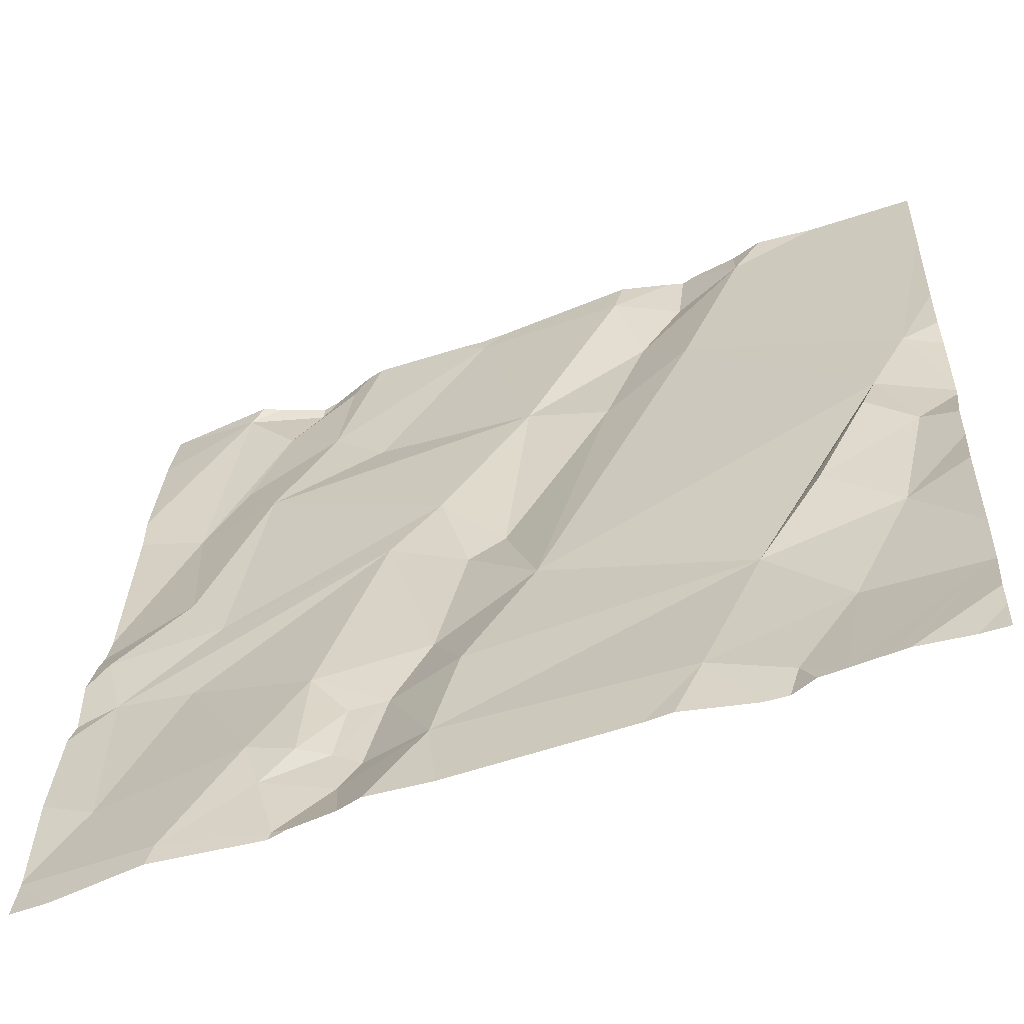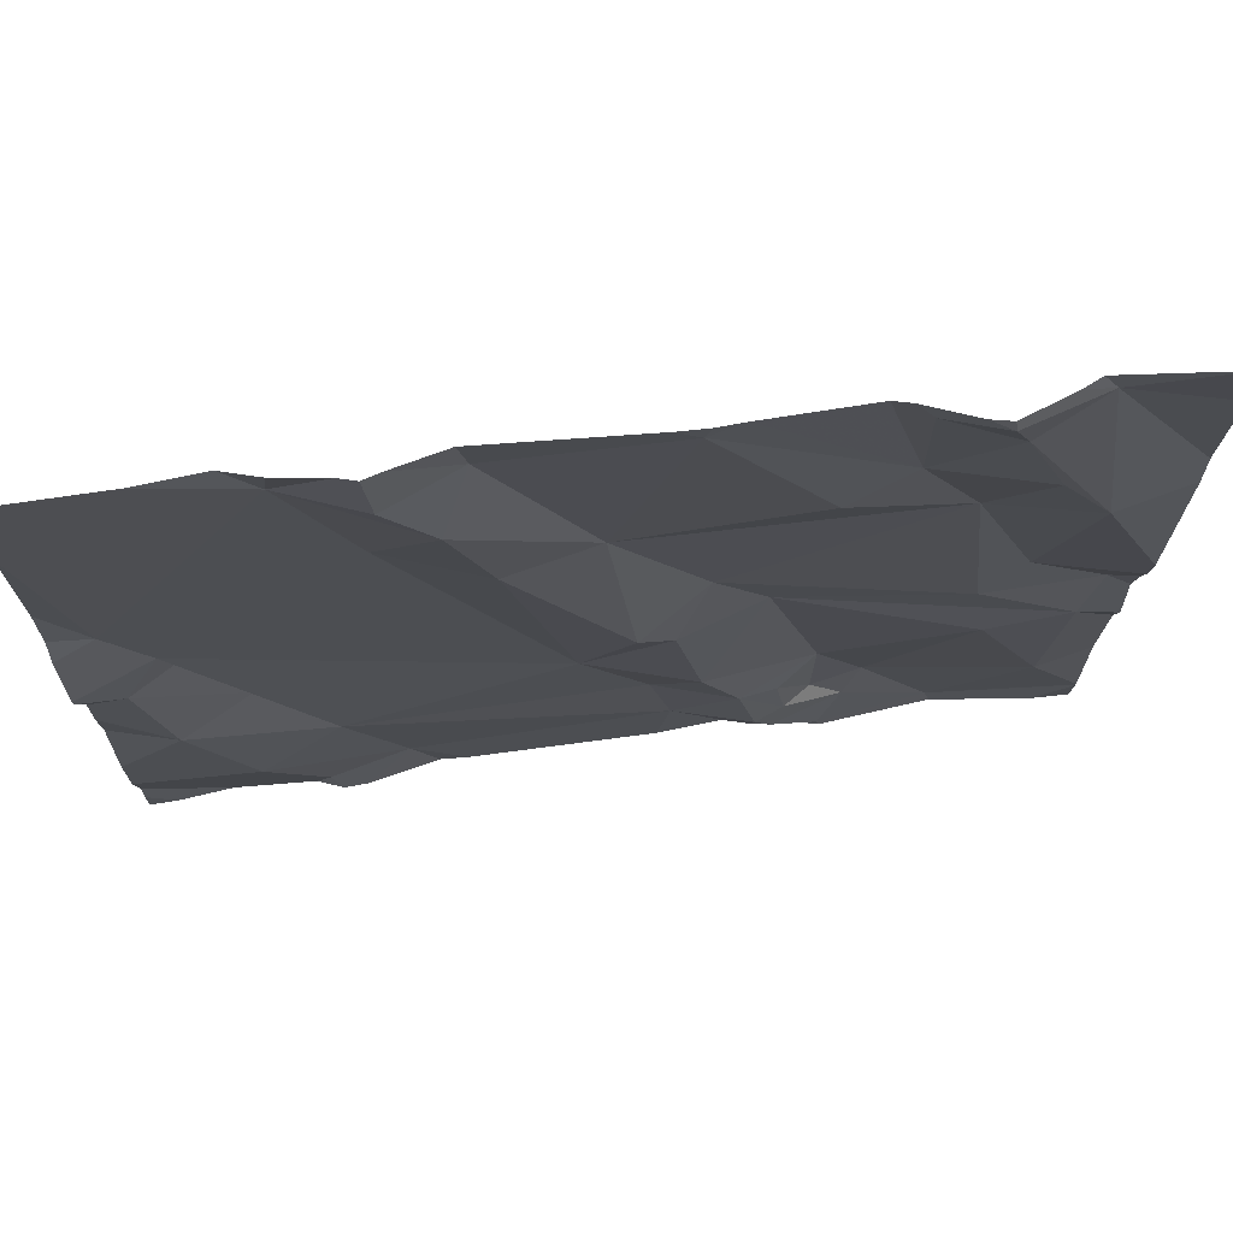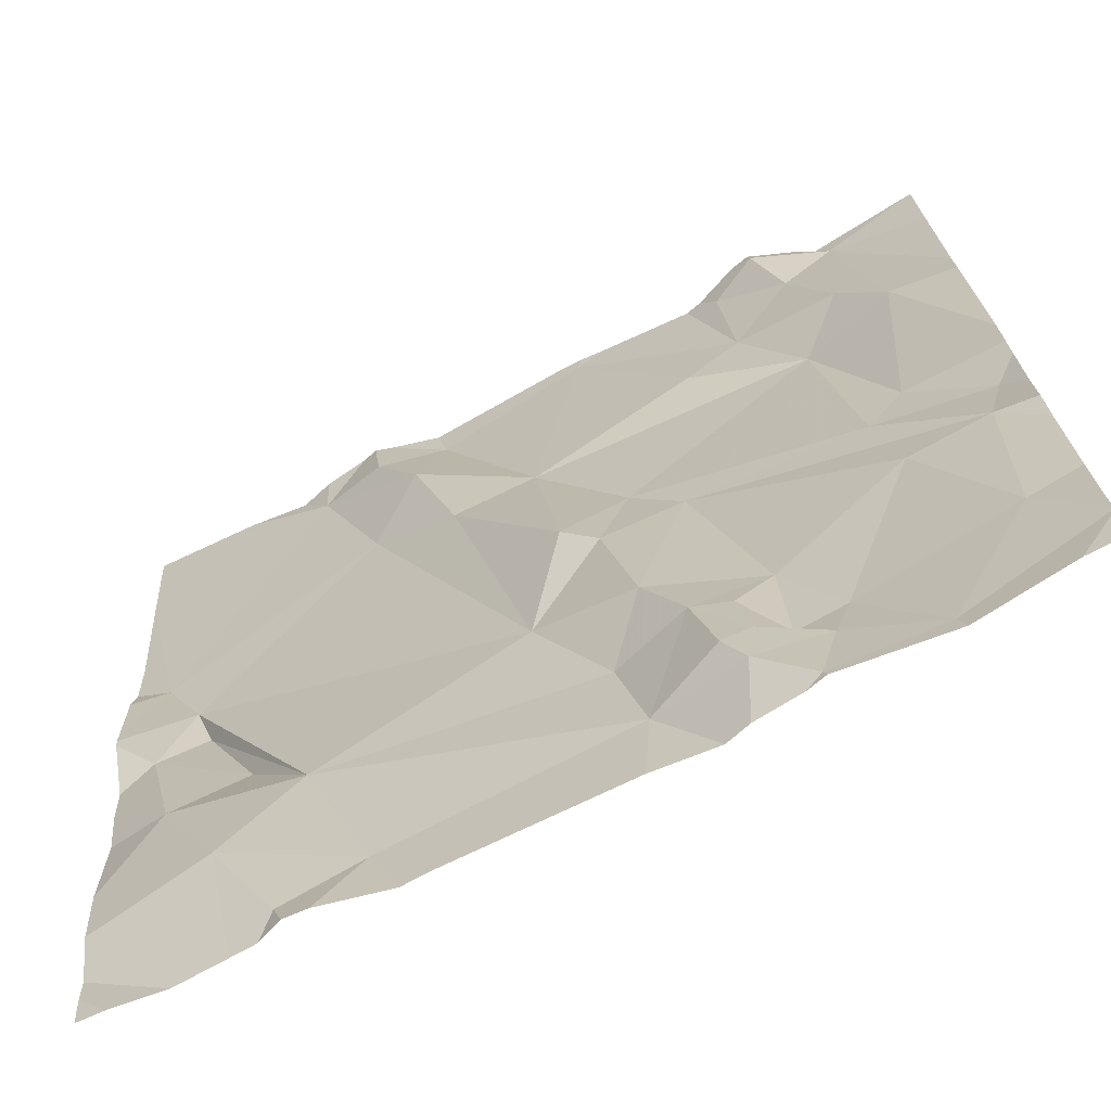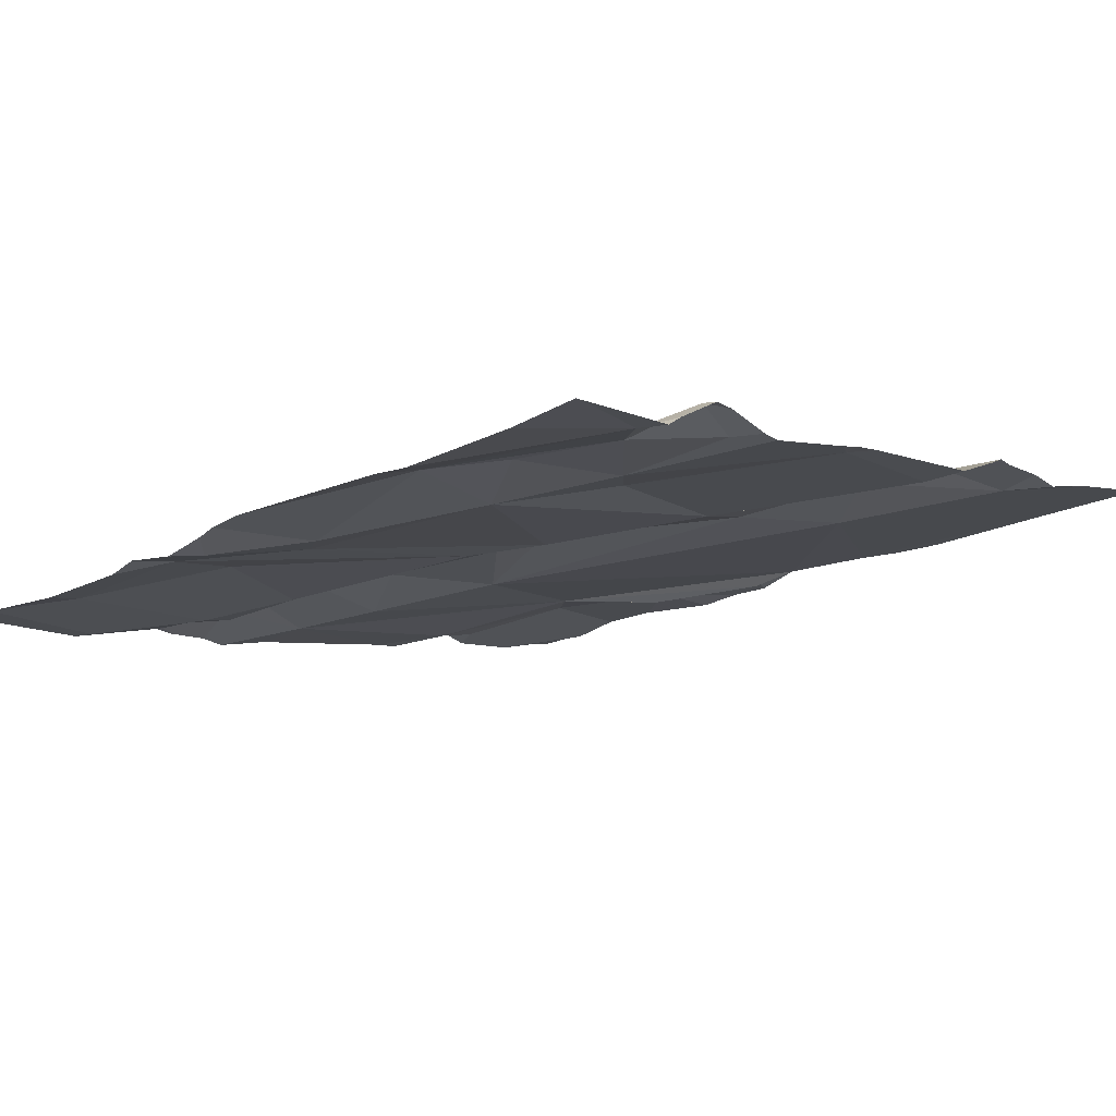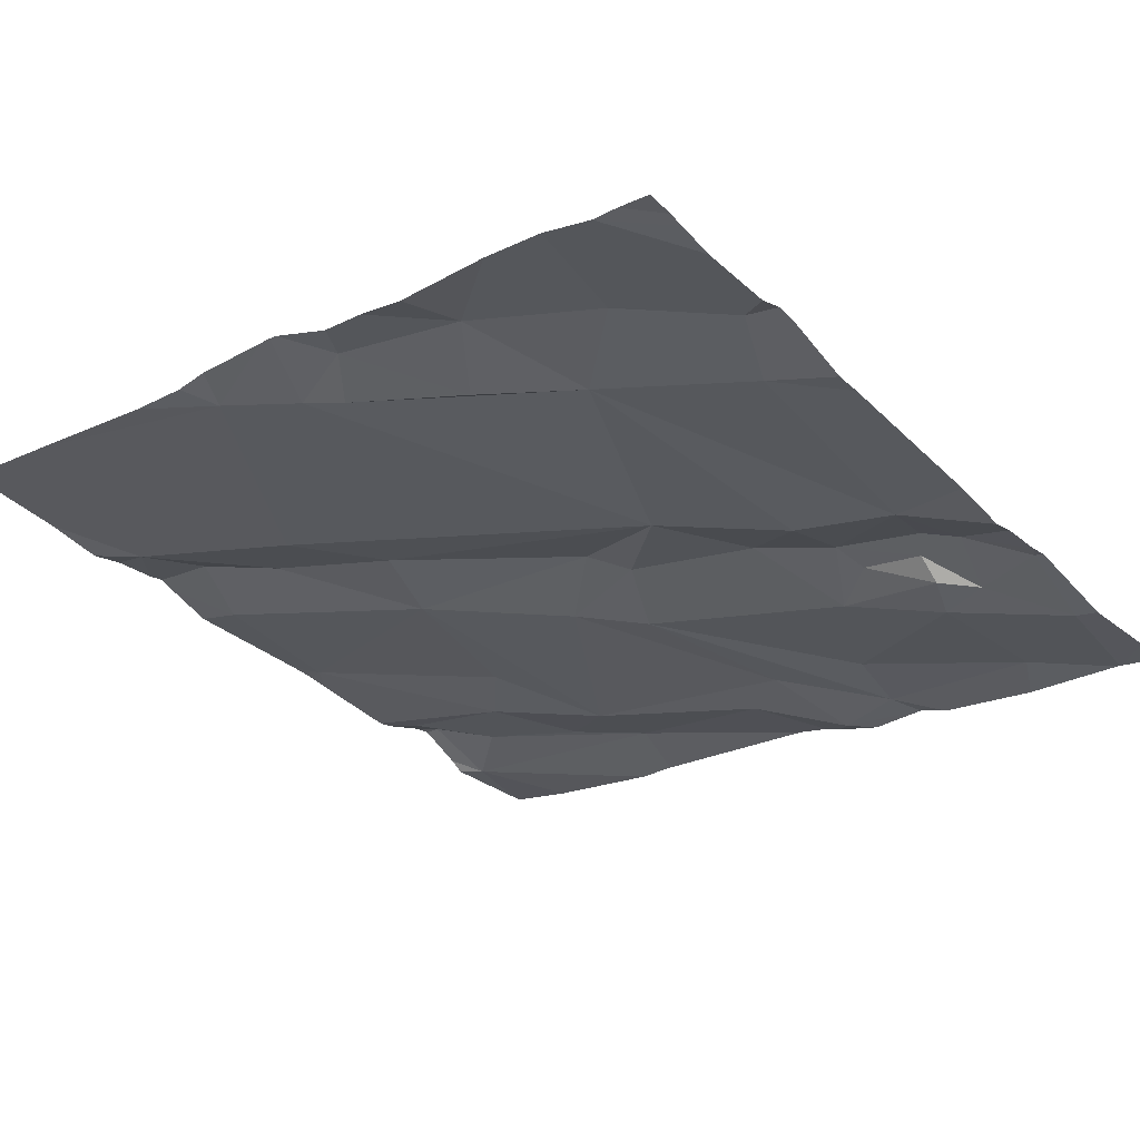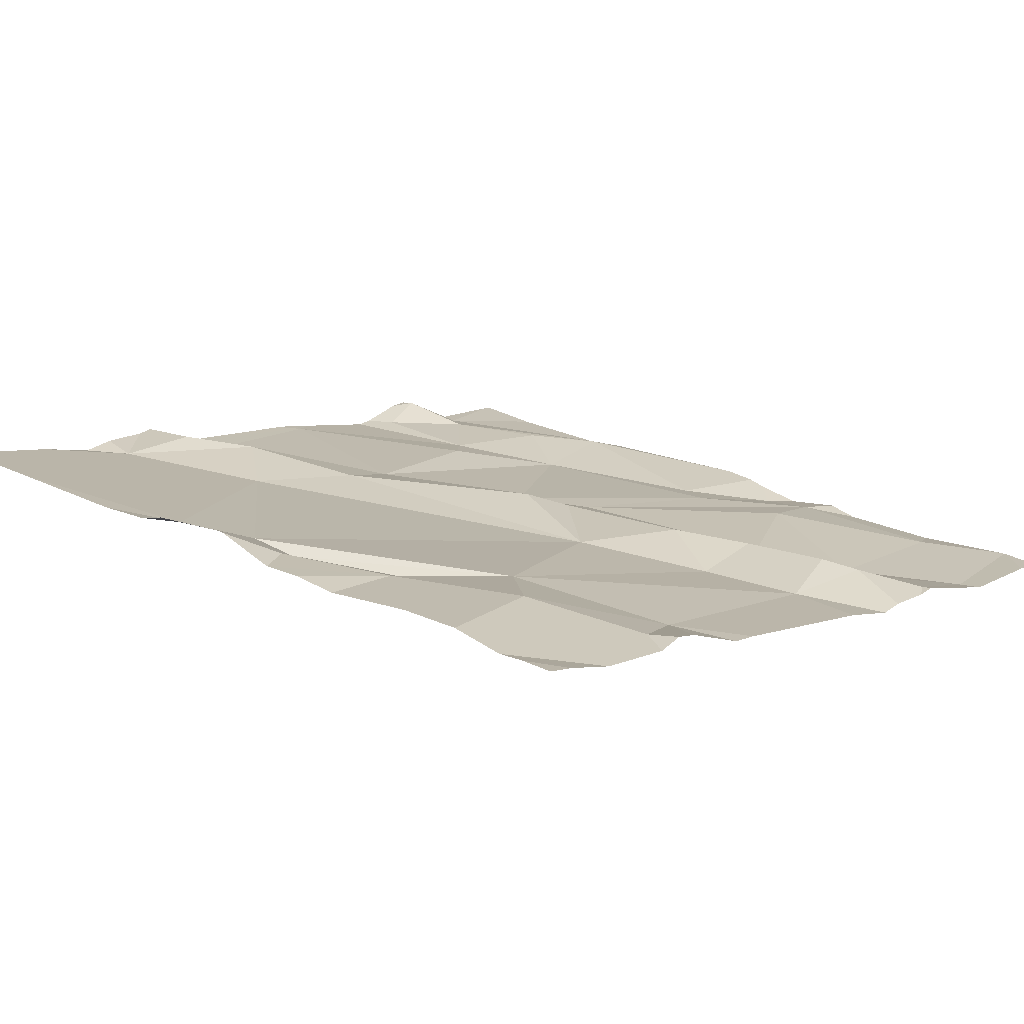
<metadata>
{"format":"obj","ext":"obj","renderer":"f3d","projection":"perspective","resolution":1024,"background":"white","views":[{"elev":-55.0,"azim":-156.3,"up":"+Y"},{"elev":67.3,"azim":-4.4,"up":"+Y"},{"elev":-72.4,"azim":29.5,"up":"+Y"},{"elev":-8.3,"azim":133.7,"up":"+Z"},{"elev":-31.8,"azim":-51.0,"up":"+Z"},{"elev":10.6,"azim":-48.1,"up":"+Z"}]}
</metadata>
<code>
v -79.21 227.8 500.4
v -78.77 227.2 500.3
v -79.59 227 500.3
v -78.92 227.3 500.3
v -79.16 227.4 500.3
v -78.94 227.5 500.3
v -79.25 227.5 500.3
v -79.28 227.2 500.3
v -79.5 227.1 500.3
v -79.64 227.3 500.3
v -79.07 227.6 500.3
v -79.36 227.8 500.4
v -79.07 227 500.3
v -79.01 226.9 500.2
v -79.08 226.9 500.3
v -79.21 227 500.3
v -79.44 227.8 500.4
v -79.54 227.8 500.4
v -79.45 226.9 500.3
v -79.05 227 500.3
v -79.05 227.1 500.3
v -79 227 500.2
v -79.19 226.9 500.3
v -79.12 227 500.3
v -79.1 226.9 500.3
v -79.23 227.3 500.3
v -79.05 227.8 500.4
v -79.03 227.8 500.4
v -79.18 227.8 500.4
v -78.77 227.5 500.3
v -79.43 227.7 500.4
v -79.51 227.8 500.4
v -79.68 227.4 500.3
v -79.38 227.7 500.4
v -79.01 227.8 500.4
v -79.01 227.6 500.3
v -78.77 227 500.2
v -79.16 227.1 500.3
v -78.77 227.7 500.3
v -79.63 227.3 500.3
v -79.58 227.2 500.3
v -79.68 227.3 500.3
v -79.19 227.3 500.3
v -79.11 227.3 500.3
v -79.65 227.1 500.3
v -79.34 227.5 500.3
v -79.44 227.6 500.3
v -78.77 227.6 500.3
v -79.08 227 500.3
v -78.77 227.1 500.3
v -78.93 227.7 500.4
v -79.15 227.8 500.4
v -79.37 227.8 500.4
v -79.53 226.9 500.3
v -79.5 227.8 500.4
v -79.03 226.9 500.2
v -78.81 227.2 500.3
v -79.42 226.8 500.3
v -79.39 226.8 500.3
v -79.03 226.8 500.2
v -78.87 227.8 500.3
v -78.79 227.2 500.3
v -78.96 227.8 500.4
v -78.82 227 500.3
v -79.63 226.8 500.3
v -79.18 227.8 500.4
v -79.58 226.8 500.3
v -79.13 226.8 500.2
v -79.05 226.8 500.2
v -78.9 227.2 500.3
v -78.89 227.6 500.3
v -78.84 227.5 500.3
v -79.1 226.8 500.2
v -78.88 227.3 500.3
v -78.92 226.9 500.2
v -79.72 227 500.3
v -79.72 226.9 500.3
v -79.72 227.7 500.4
v -79.72 227.3 500.4
v -79.72 227.3 500.4
v -79.72 227.5 500.4
v -79.72 227.4 500.4
v -79.72 227.2 500.3
v -79.72 227.2 500.3
v -79.72 227.3 500.4
v -79.72 227.5 500.4
v -79.72 227.1 500.3
v -79.72 227 500.3
v -79.42 227.8 500.4
v -79.72 226.9 500.3
v -78.77 227.3 500.3
v -78.77 227.3 500.3
v -78.77 227.3 500.3
v -78.77 227.2 500.3
v -78.77 226.9 500.2
v -78.77 226.9 500.2
v -79.45 227.8 500.4
v -78.77 226.9 500.2
v -79.55 226.8 500.3
v -79.5 226.8 500.3
v -79.52 226.8 500.3
v -79.2 226.8 500.2
v -78.81 226.8 500.2
v -79.02 226.8 500.2
v -78.91 226.8 500.2
v -79.61 226.8 500.3
v -79.67 226.8 500.3
v -79.69 226.8 500.3
v -79.72 226.8 500.3
v -78.77 226.8 500.2
v -78.89 227.8 500.3
v -78.98 227.8 500.4
v -78.91 227.8 500.4
v -78.96 227.8 500.4
v -79.6 227.8 500.4
v -79.72 227.8 500.4
v -79.72 227.8 500.4
v -78.77 227.8 500.4
v -78.77 227.8 500.4
f 67 76 106
f 5 4 6
f 6 7 5
f 9 8 10
f 6 11 7
f 14 13 15
f 8 9 16
f 114 63 113
f 21 20 22
f 24 23 25
f 26 5 7
f 97 31 17
f 33 32 115
f 34 12 31
f 12 7 29
f 31 12 89
f 27 35 28
f 53 29 1
f 79 33 80
f 36 29 11
f 21 38 24
f 38 16 24
f 41 40 42
f 44 43 38
f 16 23 24
f 45 3 9
f 44 38 21
f 7 46 26
f 32 47 34
f 101 54 99
f 34 47 46
f 31 32 34
f 46 7 34
f 94 62 2
f 21 24 49
f 40 41 9
f 8 43 26
f 9 41 45
f 44 4 5
f 45 42 83
f 45 41 42
f 8 26 46
f 44 5 43
f 5 26 43
f 21 49 20
f 10 8 47
f 113 61 111
f 42 10 79
f 93 74 92
f 92 62 94
f 51 35 36
f 34 7 12
f 11 29 7
f 9 3 19
f 20 13 14
f 54 19 3
f 49 24 13
f 25 13 24
f 13 25 15
f 20 49 13
f 38 43 8
f 8 16 38
f 91 72 74
f 76 45 88
f 112 63 114
f 23 16 9
f 15 56 14
f 15 23 68
f 15 25 23
f 54 3 67
f 100 54 101
f 111 61 119
f 28 35 63
f 69 15 73
f 46 47 8
f 42 40 10
f 23 19 59
f 52 36 27
f 47 33 10
f 10 40 9
f 47 32 33
f 9 19 23
f 100 19 54
f 4 57 62
f 51 61 63
f 50 64 37
f 22 70 21
f 28 63 112
f 63 61 113
f 51 36 71
f 71 72 51
f 48 72 30
f 99 54 67
f 74 62 92
f 74 4 62
f 91 74 93
f 62 57 2
f 27 36 35
f 6 72 71
f 51 63 35
f 73 15 68
f 61 51 72
f 6 74 72
f 36 11 6
f 74 6 4
f 70 57 44
f 68 23 102
f 20 14 22
f 64 22 75
f 22 14 75
f 55 32 97
f 95 75 98
f 75 14 56
f 75 56 104
f 103 75 105
f 6 71 36
f 4 44 57
f 70 44 21
f 70 64 57
f 22 64 70
f 69 56 15
f 76 3 45
f 76 77 65
f 30 72 91
f 78 33 116
f 18 32 55
f 79 10 33
f 39 61 48
f 48 61 72
f 80 33 82
f 81 33 78
f 60 56 69
f 37 64 95
f 82 33 86
f 52 29 36
f 83 42 85
f 84 45 83
f 61 39 118
f 85 42 79
f 59 19 58
f 86 33 81
f 50 57 64
f 87 45 84
f 58 19 100
f 88 45 87
f 17 31 89
f 2 57 50
f 107 90 108
f 95 64 75
f 67 3 76
f 65 77 107
f 97 32 31
f 98 75 96
f 102 23 59
f 66 29 52
f 103 96 75
f 104 56 60
f 105 75 104
f 1 29 66
f 53 12 29
f 106 76 65
f 107 77 90
f 108 90 109
f 89 12 53
f 110 96 103
f 115 32 18
f 116 33 115
f 117 78 116
f 119 61 118

</code>
